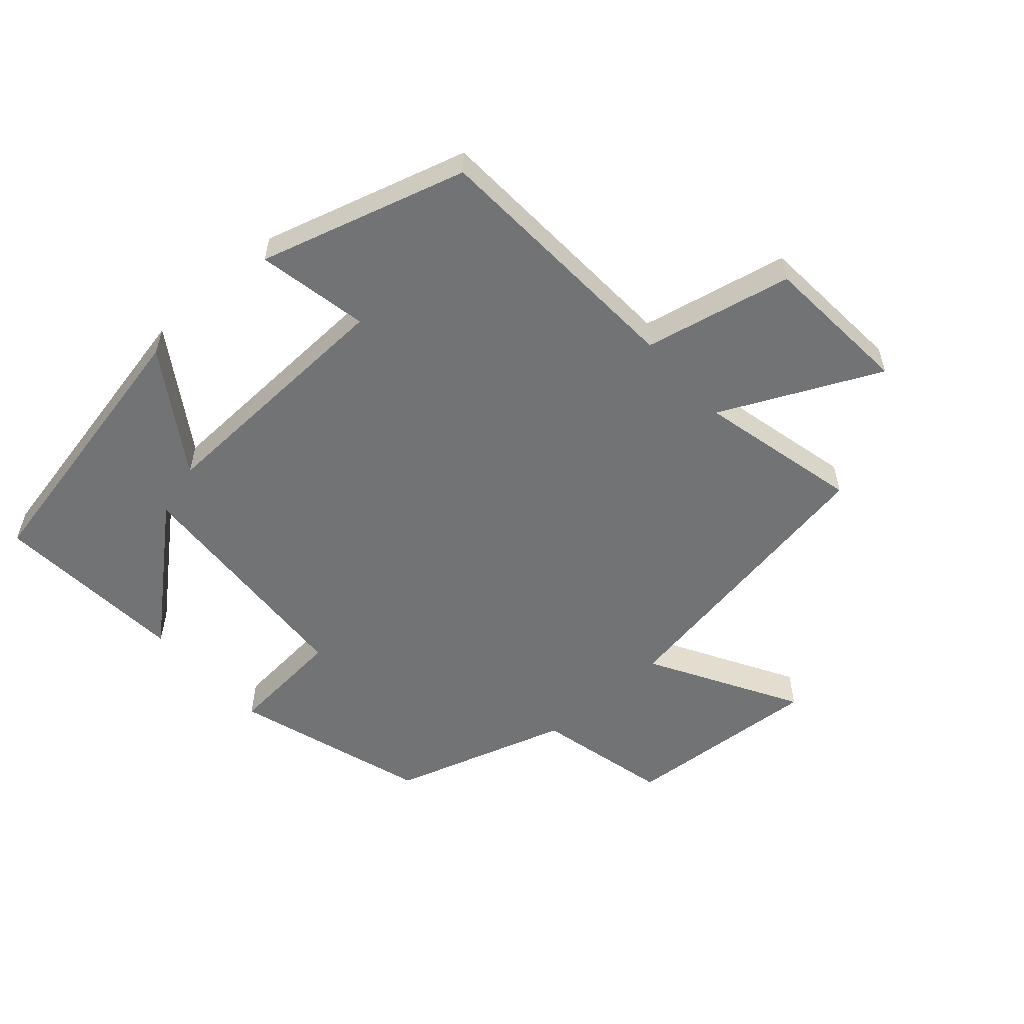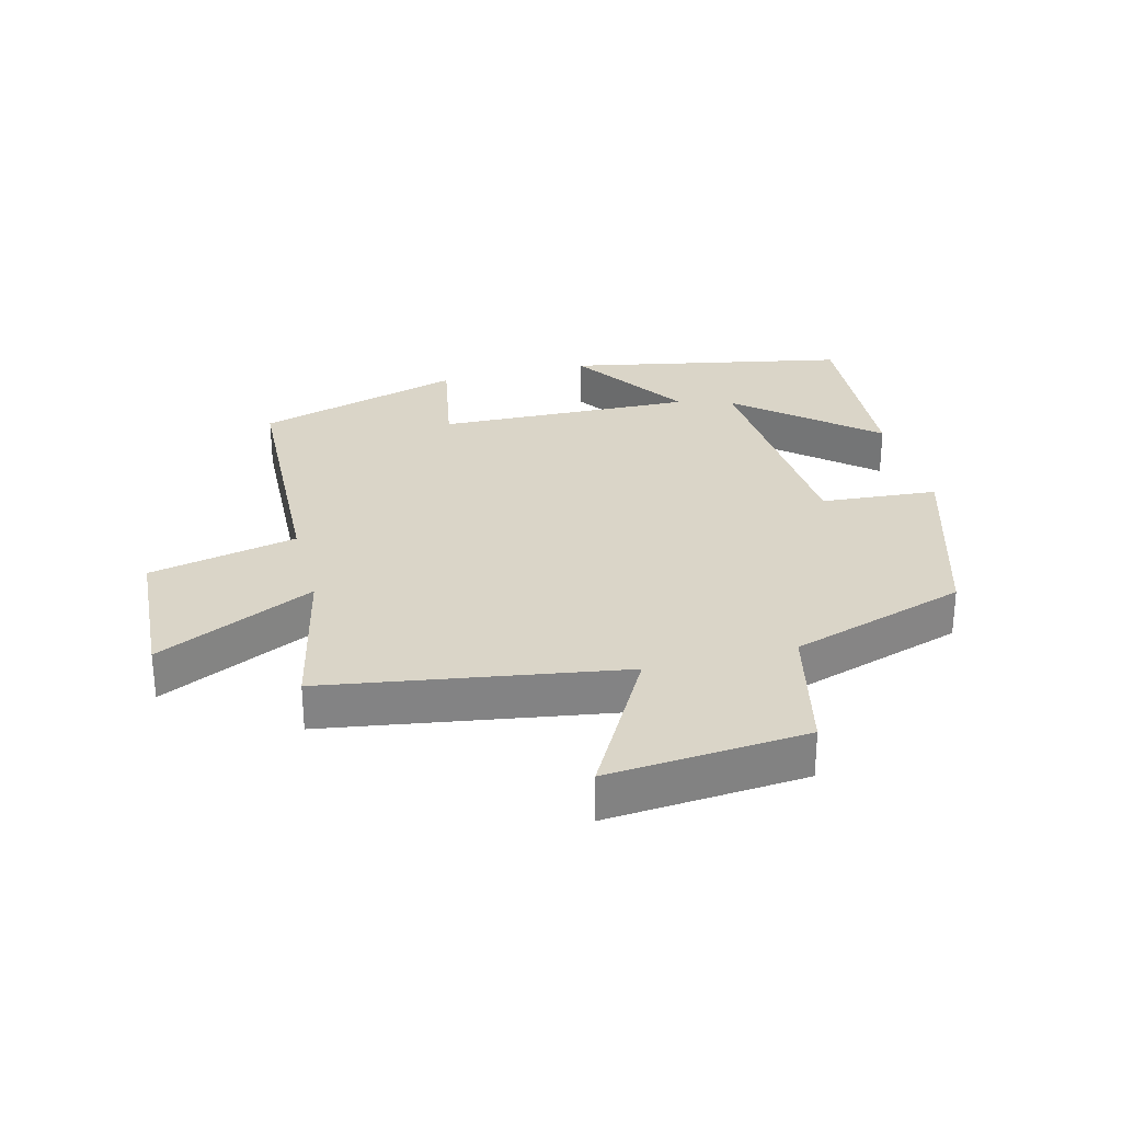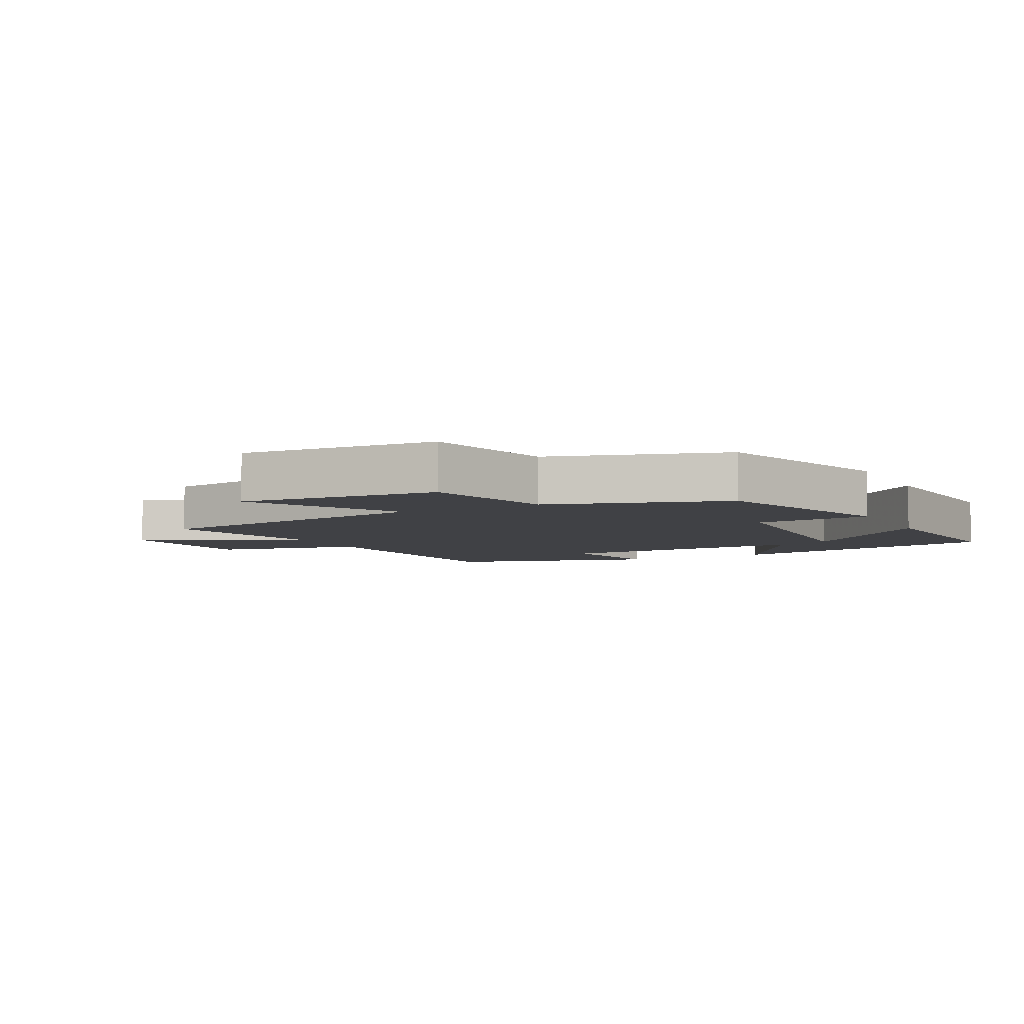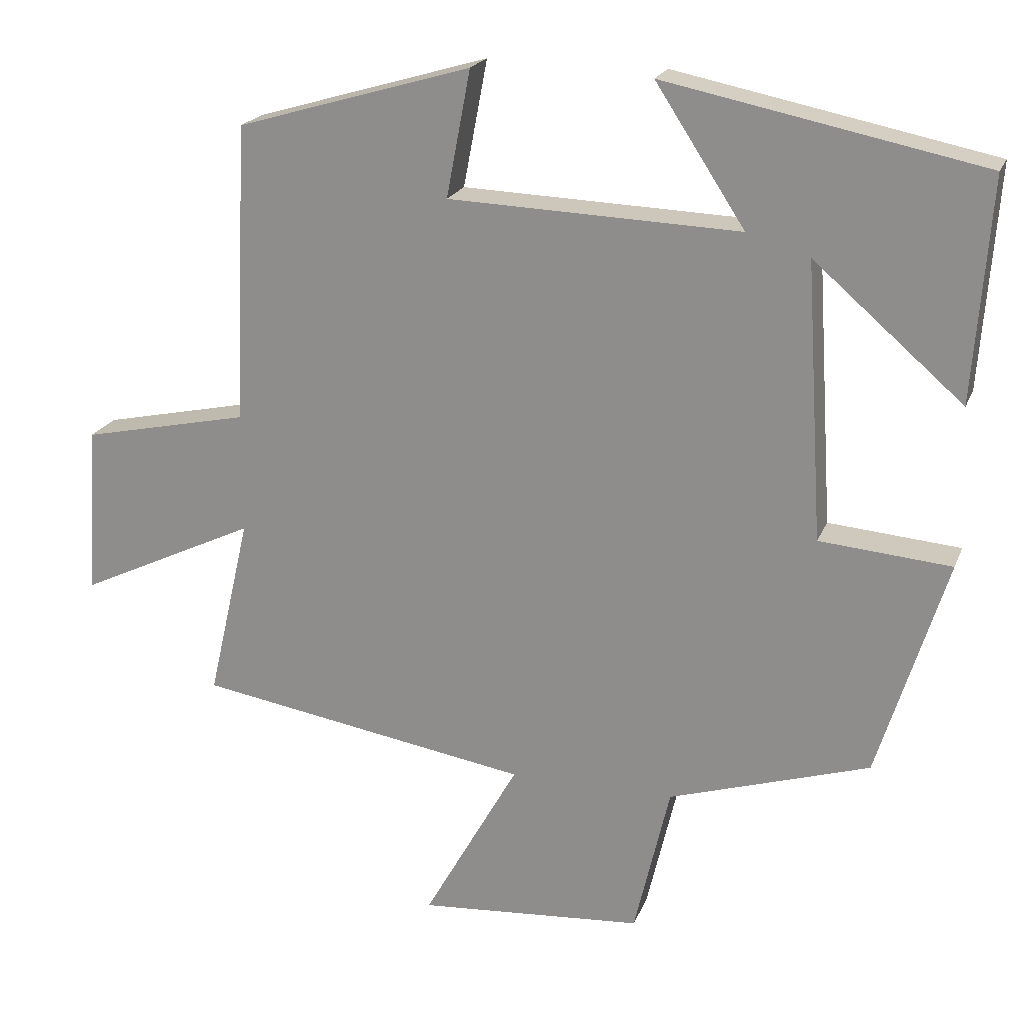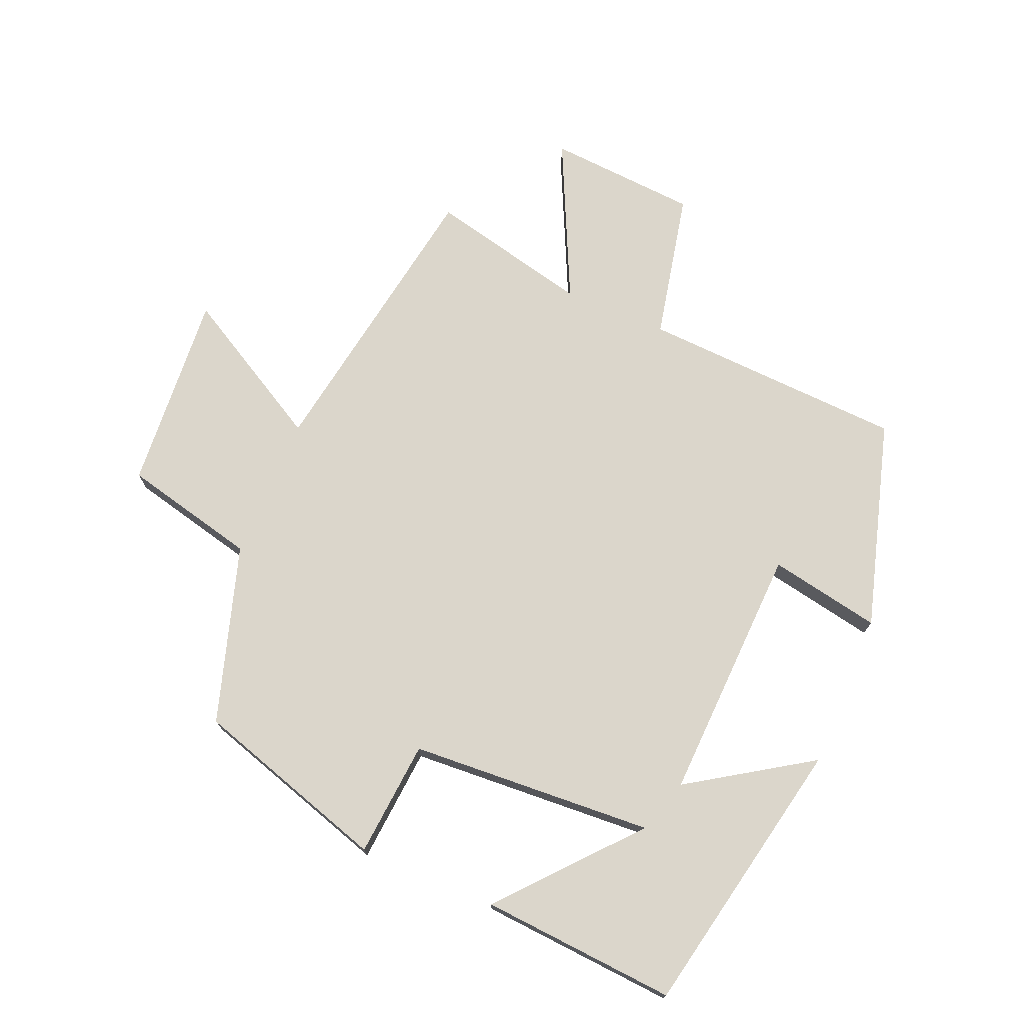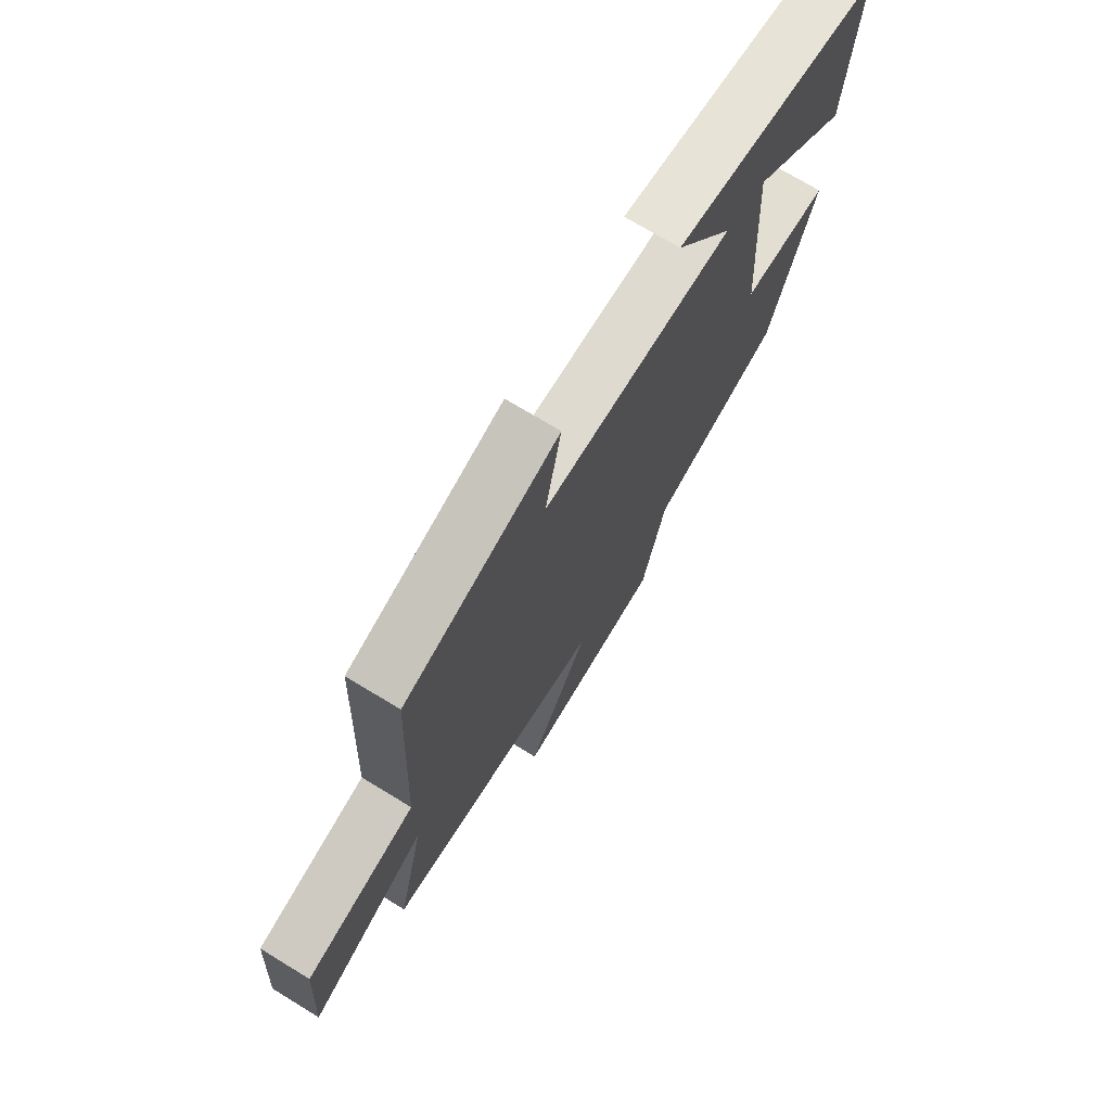
<metadata>
{"format":"obj","ext":"obj","renderer":"f3d","projection":"perspective","resolution":1024,"background":"white","views":[{"elev":-55.7,"azim":41.8,"up":"+Y"},{"elev":29.2,"azim":165.3,"up":"+Y"},{"elev":-5.8,"azim":-152.5,"up":"+Y"},{"elev":20.6,"azim":-162.3,"up":"+Z"},{"elev":73.5,"azim":-67.0,"up":"+Y"},{"elev":72.6,"azim":121.4,"up":"+Z"}]}
</metadata>
<code>
v -0.522 0.07 0.412
v -0.086 0.07 0.5
v -0.209 0.07 0.312
v 0.191 0.07 0.326
v 0.158 0.07 0.5
v 0.481 0.07 0.405
v 0.5 0.07 -0.007
v 0.731 0.07 -0.057
v 0.747 0.07 -0.291
v 0.5 0.07 -0.173
v 0.558 0.07 -0.425
v 0.098 0.07 -0.5
v 0.229 0.07 -0.733
v -0.081 0.07 -0.709
v -0.13 0.07 -0.5
v -0.406 0.07 -0.413
v -0.5 0.07 -0.11
v -0.319 0.07 -0.095
v -0.295 0.07 0.285
v -0.5 0.07 0.108
v -0.522 0 0.412
v -0.086 0 0.5
v -0.209 0 0.312
v 0.191 0 0.326
v 0.158 0 0.5
v 0.481 0 0.405
v 0.5 0 -0.007
v 0.731 0 -0.057
v 0.747 0 -0.291
v 0.5 0 -0.173
v 0.558 0 -0.425
v 0.098 0 -0.5
v 0.229 0 -0.733
v -0.081 0 -0.709
v -0.13 0 -0.5
v -0.406 0 -0.413
v -0.5 0 -0.11
v -0.319 0 -0.095
v -0.295 0 0.285
v -0.5 0 0.108
f 19 20 1 2
f 15 16 17 18
f 15 18 19
f 12 13 14 15
f 10 11 12 15
f 10 15 19
f 7 8 9 10
f 4 5 6 7
f 3 4 7 10
f 19 2 3
f 3 10 19
f 22 21 40 39
f 38 37 36 35
f 39 38 35
f 35 34 33 32
f 35 32 31 30
f 39 35 30
f 30 29 28 27
f 27 26 25 24
f 30 27 24 23
f 23 22 39
f 39 30 23
f 1 21 22 2
f 2 22 23 3
f 3 23 24 4
f 4 24 25 5
f 5 25 26 6
f 6 26 27 7
f 7 27 28 8
f 8 28 29 9
f 9 29 30 10
f 10 30 31 11
f 11 31 32 12
f 12 32 33 13
f 13 33 34 14
f 14 34 35 15
f 15 35 36 16
f 16 36 37 17
f 17 37 38 18
f 18 38 39 19
f 19 39 40 20
f 20 40 21 1

</code>
